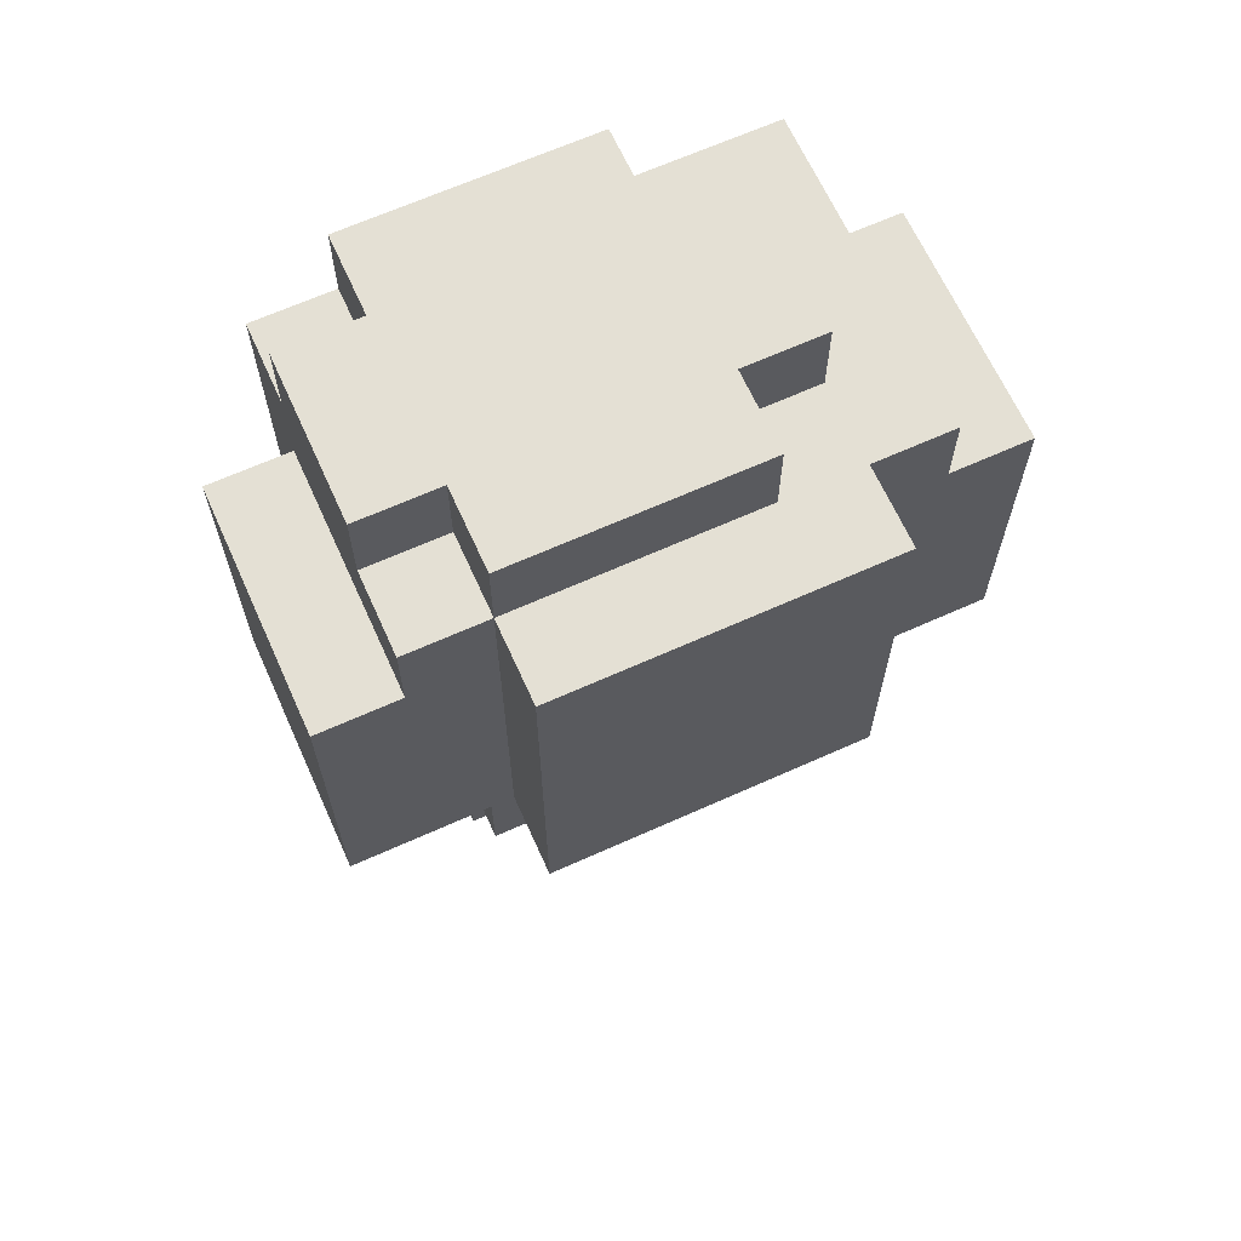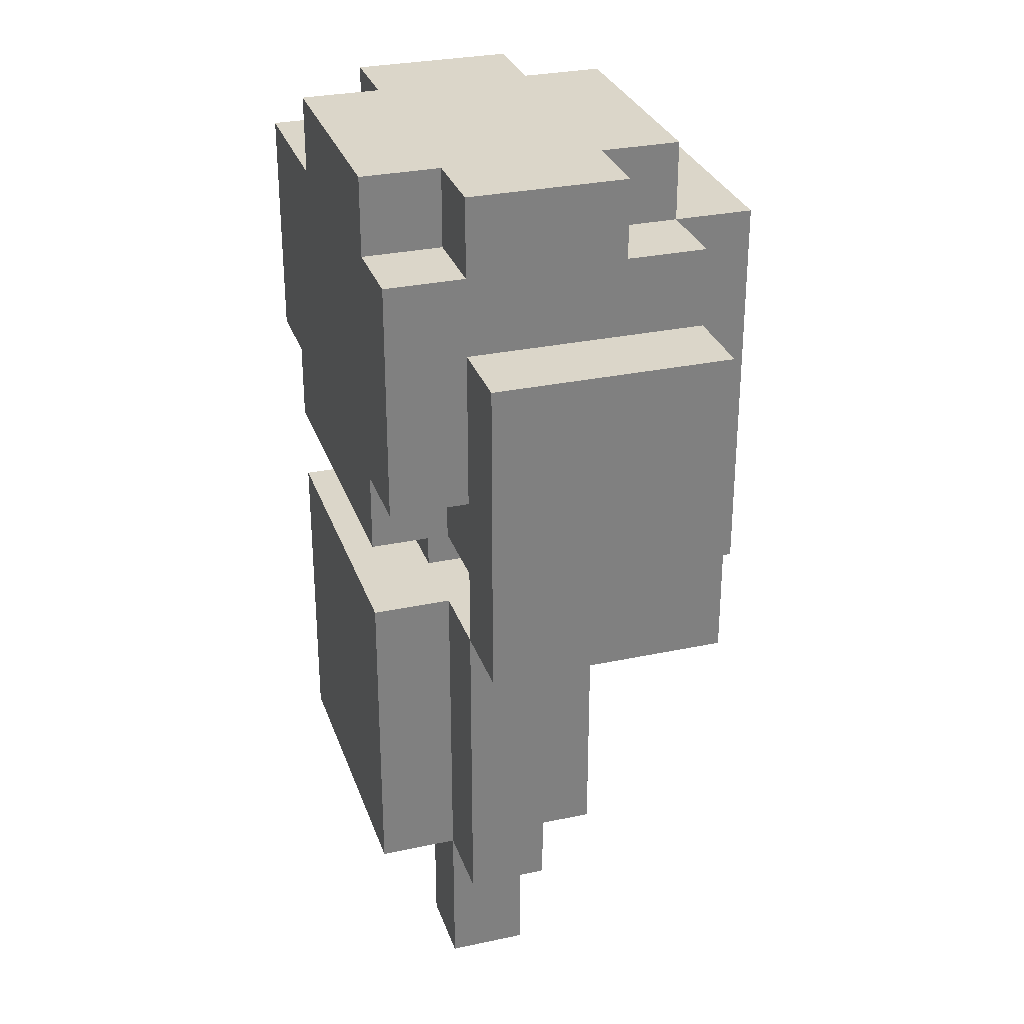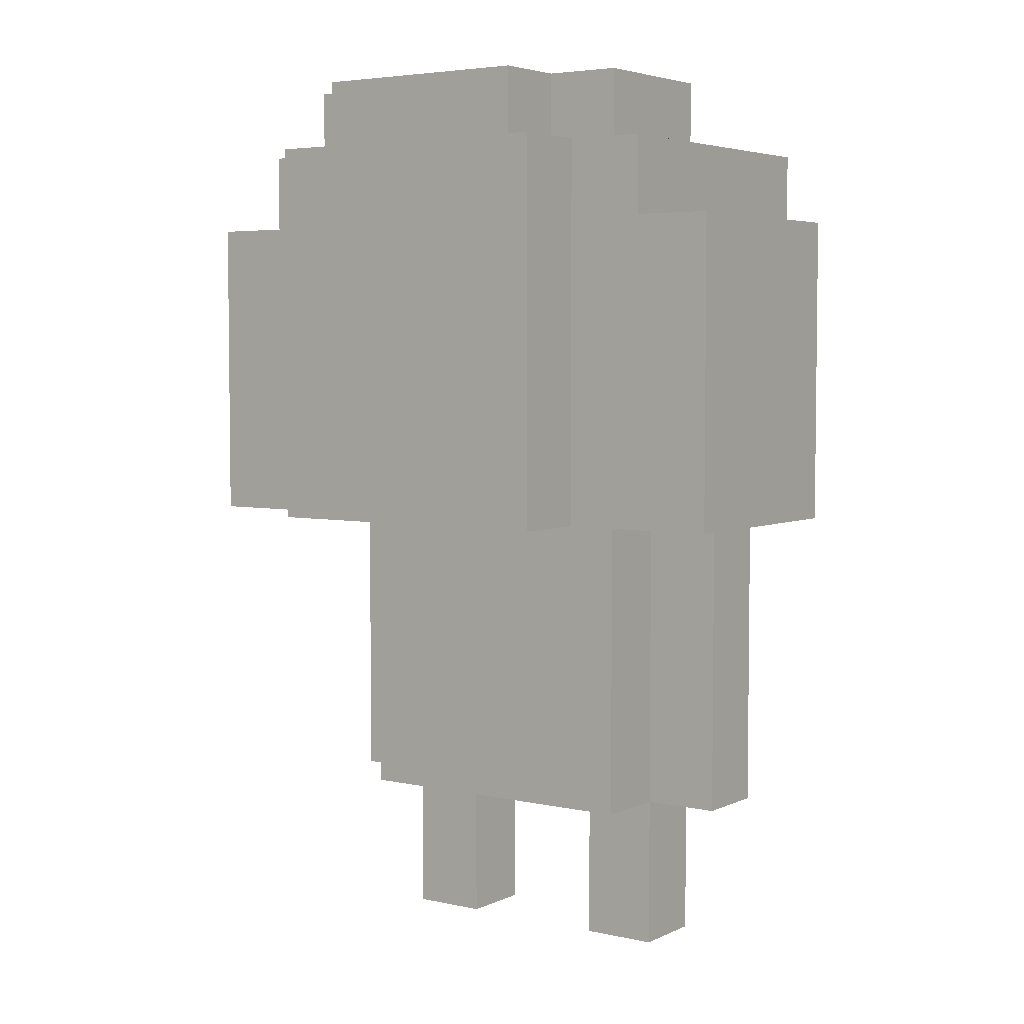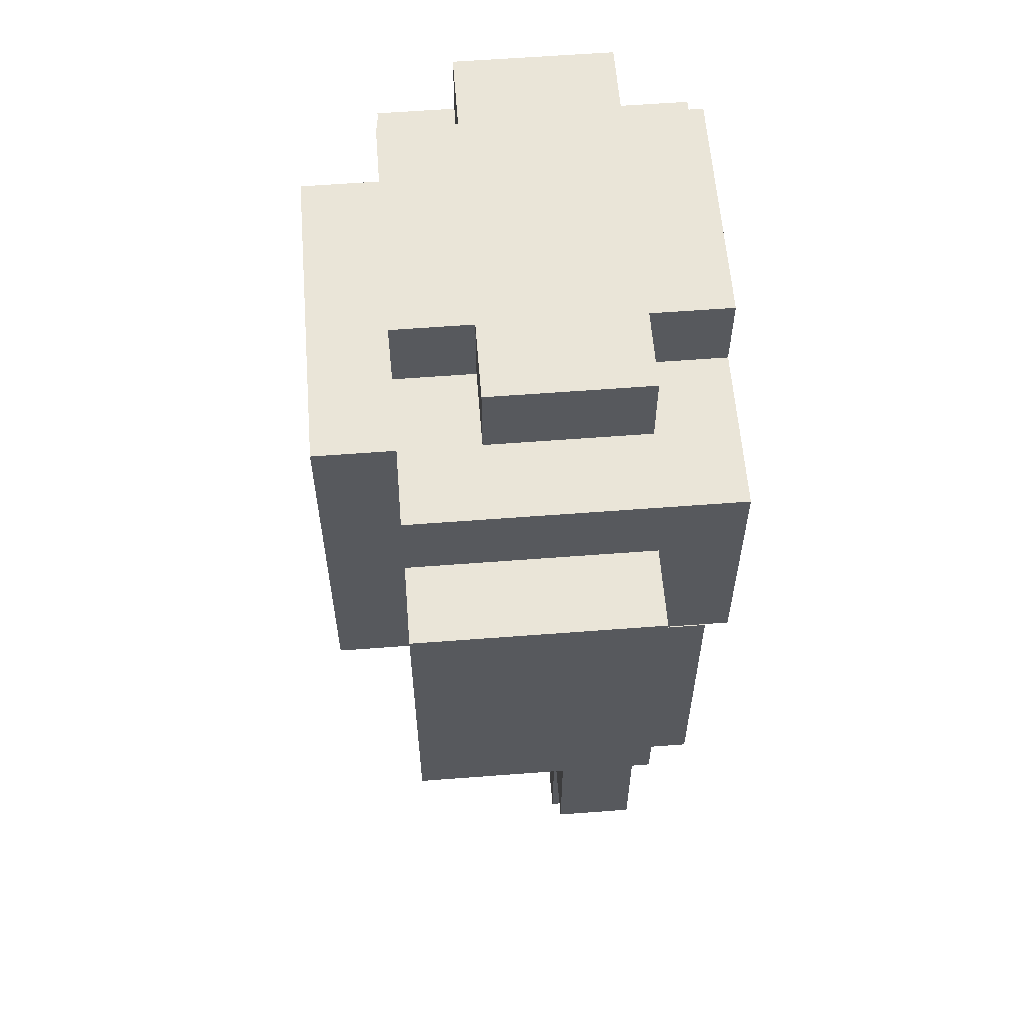
<metadata>
{"format":"obj","ext":"obj","renderer":"f3d","projection":"perspective","resolution":1024,"background":"white","views":[{"elev":66.1,"azim":155.7,"up":"+Y"},{"elev":29.7,"azim":72.6,"up":"+Y"},{"elev":4.5,"azim":-144.7,"up":"+Y"},{"elev":59.6,"azim":-94.5,"up":"+Y"}]}
</metadata>
<code>
o
v 5.1 0.6 0.1
v 5.1 0.6 -0.2
v 5.1 0.8 0.1
v 5.1 0.8 0
v 5.1 0.9 0.1
v 5.1 0.9 0
v 5.1 1 0.1
v 5.1 1 -0.2
v 5.2 0.2 0.1
v 5.2 0.2 0
v 5.2 0.5 0.1
v 5.2 0.5 0
v 5.2 0.6 0.1
v 5.2 0.6 0
v 5.2 0.8 0.2
v 5.2 0.8 0.1
v 5.2 0.9 0.2
v 5.2 0.9 0.1
v 5.2 1 0.1
v 5.2 1 -0.2
v 5.2 1.1 0.2
v 5.2 1.1 -0.2
v 5.3 0 0.1
v 5.3 0 0
v 5.3 0.1 0.1
v 5.3 0.1 0
v 5.3 0.2 0.2
v 5.3 0.2 0.1
v 5.3 0.2 0
v 5.3 0.2 -0.1
v 5.3 0.5 0.1
v 5.3 0.5 0
v 5.3 0.6 0.2
v 5.3 0.6 0.1
v 5.3 0.6 0
v 5.3 0.6 -0.1
v 5.3 0.6 -0.2
v 5.3 0.6 -0.3
v 5.3 0.7 0.2
v 5.3 0.7 0.1
v 5.3 0.8 0.2
v 5.3 0.8 0.1
v 5.3 1.1 0.1
v 5.3 1.1 -0.1
v 5.3 1.1 -0.2
v 5.3 1.1 -0.3
v 5.3 1.2 0.1
v 5.3 1.2 -0.1
v 5.4 0.6 0.1
v 5.4 0.6 -0.1
v 5.4 0.7 0.1
v 5.4 0.7 -0.1
v 5.4 1.1 0.2
v 5.4 1.1 0.1
v 5.4 1.1 -0.1
v 5.4 1.1 -0.2
v 5.4 1.2 0.2
v 5.4 1.2 0.1
v 5.4 1.2 -0.1
v 5.4 1.2 -0.2
v 5.6 0 0.1
v 5.6 0 0
v 5.6 0.1 0.1
v 5.6 0.1 0
v 5.6 0.2 0.1
v 5.6 0.2 0
v 5.7 0.6 -0.1
v 5.7 0.6 -0.2
v 5.7 0.7 -0.1
v 5.7 0.7 -0.2
v 5.8 0.6 0.1
v 5.8 0.6 0
v 5.8 0.6 -0.1
v 5.8 0.7 0.1
v 5.8 0.7 -0.1
v 5.2 0.6 0.1
v 5.2 0.6 0
v 5.2 0.6 -0.1
v 5.2 0.7 0.1
v 5.2 0.7 -0.1
v 5.3 0.6 -0.1
v 5.3 0.6 -0.2
v 5.3 0.7 -0.1
v 5.3 0.7 -0.2
v 5.4 0 0.1
v 5.4 0 0
v 5.4 0.1 0.1
v 5.4 0.1 0
v 5.4 0.2 0.1
v 5.4 0.2 0
v 5.6 0.6 0.1
v 5.6 0.6 -0.1
v 5.6 0.7 0.1
v 5.6 0.7 -0.1
v 5.7 0 0.1
v 5.7 0 0
v 5.7 0.1 0.1
v 5.7 0.1 0
v 5.7 0.2 0.2
v 5.7 0.2 0.1
v 5.7 0.2 0
v 5.7 0.2 -0.1
v 5.7 0.5 0.1
v 5.7 0.5 0
v 5.7 0.6 0.2
v 5.7 0.6 0.1
v 5.7 0.6 0
v 5.7 0.6 -0.1
v 5.7 0.6 -0.2
v 5.7 0.6 -0.3
v 5.7 0.7 0.2
v 5.7 0.7 0.1
v 5.7 0.8 0.2
v 5.7 0.8 0.1
v 5.7 1.1 0.2
v 5.7 1.1 0.1
v 5.7 1.1 -0.1
v 5.7 1.1 -0.2
v 5.7 1.1 -0.3
v 5.7 1.2 0.2
v 5.7 1.2 0.1
v 5.7 1.2 -0.1
v 5.7 1.2 -0.2
v 5.8 0.2 0.1
v 5.8 0.2 0
v 5.8 0.5 0.1
v 5.8 0.5 0
v 5.8 0.6 0.1
v 5.8 0.6 0
v 5.8 0.8 0.2
v 5.8 0.8 0.1
v 5.8 0.9 0.2
v 5.8 0.9 0.1
v 5.8 1 0.1
v 5.8 1 -0.2
v 5.8 1.1 0.2
v 5.8 1.1 0.1
v 5.8 1.1 -0.1
v 5.8 1.1 -0.2
v 5.8 1.2 0.1
v 5.8 1.2 -0.1
v 5.9 0.6 0.1
v 5.9 0.6 -0.2
v 5.9 0.8 0.1
v 5.9 0.8 0
v 5.9 0.9 0.1
v 5.9 0.9 0
v 5.9 1 0.1
v 5.9 1 -0.2
v 5.2 0.8 0.2
v 5.2 0.9 0.2
v 5.2 1.1 0.2
v 5.3 0.2 0.2
v 5.3 0.6 0.2
v 5.3 0.7 0.2
v 5.3 0.8 0.2
v 5.3 0.9 0.2
v 5.3 1 0.2
v 5.4 0.2 0.2
v 5.4 0.6 0.2
v 5.4 0.8 0.2
v 5.4 0.9 0.2
v 5.4 1 0.2
v 5.4 1.1 0.2
v 5.4 1.2 0.2
v 5.6 0.2 0.2
v 5.6 0.6 0.2
v 5.6 0.8 0.2
v 5.6 0.9 0.2
v 5.6 1 0.2
v 5.7 0.2 0.2
v 5.7 0.6 0.2
v 5.7 0.7 0.2
v 5.7 0.8 0.2
v 5.7 0.9 0.2
v 5.7 1 0.2
v 5.7 1.1 0.2
v 5.7 1.2 0.2
v 5.8 0.8 0.2
v 5.8 0.9 0.2
v 5.8 1.1 0.2
v 5.1 0.6 0.1
v 5.1 0.8 0.1
v 5.1 0.9 0.1
v 5.1 1 0.1
v 5.2 0.2 0.1
v 5.2 0.5 0.1
v 5.2 0.6 0.1
v 5.2 0.7 0.1
v 5.2 0.8 0.1
v 5.2 0.9 0.1
v 5.2 1 0.1
v 5.3 0 0.1
v 5.3 0.1 0.1
v 5.3 0.2 0.1
v 5.3 0.5 0.1
v 5.3 0.6 0.1
v 5.3 0.7 0.1
v 5.3 0.8 0.1
v 5.3 1.1 0.1
v 5.3 1.2 0.1
v 5.4 0 0.1
v 5.4 0.1 0.1
v 5.4 0.2 0.1
v 5.4 0.6 0.1
v 5.4 0.7 0.1
v 5.4 1.1 0.1
v 5.4 1.2 0.1
v 5.6 0 0.1
v 5.6 0.1 0.1
v 5.6 0.2 0.1
v 5.6 0.6 0.1
v 5.6 0.7 0.1
v 5.7 0 0.1
v 5.7 0.1 0.1
v 5.7 0.2 0.1
v 5.7 0.5 0.1
v 5.7 0.6 0.1
v 5.7 0.7 0.1
v 5.7 0.8 0.1
v 5.7 1.1 0.1
v 5.7 1.2 0.1
v 5.8 0.2 0.1
v 5.8 0.5 0.1
v 5.8 0.6 0.1
v 5.8 0.7 0.1
v 5.8 0.8 0.1
v 5.8 0.9 0.1
v 5.8 1 0.1
v 5.8 1.1 0.1
v 5.8 1.2 0.1
v 5.9 0.6 0.1
v 5.9 0.8 0.1
v 5.9 0.9 0.1
v 5.9 1 0.1
v 5.2 0.6 -0.1
v 5.2 0.7 -0.1
v 5.3 0.6 -0.1
v 5.3 0.7 -0.1
v 5.7 0.6 -0.1
v 5.7 0.7 -0.1
v 5.8 0.6 -0.1
v 5.8 0.7 -0.1
v 5.3 0.6 -0.2
v 5.3 0.7 -0.2
v 5.4 0.7 -0.2
v 5.7 0.6 -0.2
v 5.7 0.7 -0.2
v 5.2 0.2 0
v 5.2 0.5 0
v 5.2 0.6 0
v 5.3 0 0
v 5.3 0.1 0
v 5.3 0.2 0
v 5.3 0.5 0
v 5.3 0.6 0
v 5.4 0 0
v 5.4 0.1 0
v 5.4 0.2 0
v 5.6 0 0
v 5.6 0.1 0
v 5.6 0.2 0
v 5.7 0 0
v 5.7 0.1 0
v 5.7 0.2 0
v 5.7 0.5 0
v 5.7 0.6 0
v 5.8 0.2 0
v 5.8 0.5 0
v 5.8 0.6 0
v 5.3 0.2 -0.1
v 5.3 0.6 -0.1
v 5.3 1.1 -0.1
v 5.3 1.2 -0.1
v 5.4 0.6 -0.1
v 5.4 0.7 -0.1
v 5.4 1.1 -0.1
v 5.4 1.2 -0.1
v 5.6 0.6 -0.1
v 5.6 0.7 -0.1
v 5.7 0.2 -0.1
v 5.7 0.6 -0.1
v 5.7 1.1 -0.1
v 5.7 1.2 -0.1
v 5.8 1.1 -0.1
v 5.8 1.2 -0.1
v 5.1 0.6 -0.2
v 5.1 1 -0.2
v 5.2 1 -0.2
v 5.2 1.1 -0.2
v 5.3 0.6 -0.2
v 5.3 1.1 -0.2
v 5.4 1.1 -0.2
v 5.4 1.2 -0.2
v 5.7 0.6 -0.2
v 5.7 1.1 -0.2
v 5.7 1.2 -0.2
v 5.8 1 -0.2
v 5.8 1.1 -0.2
v 5.9 0.6 -0.2
v 5.9 1 -0.2
v 5.3 0.6 -0.3
v 5.3 1.1 -0.3
v 5.7 0.6 -0.3
v 5.7 1.1 -0.3
v 5.3 0 0.1
v 5.4 0 0.1
v 5.6 0 0.1
v 5.7 0 0.1
v 5.3 0 0
v 5.4 0 0
v 5.6 0 0
v 5.7 0 0
v 5.3 0.2 0.2
v 5.4 0.2 0.2
v 5.6 0.2 0.2
v 5.7 0.2 0.2
v 5.2 0.2 0.1
v 5.3 0.2 0.1
v 5.4 0.2 0.1
v 5.6 0.2 0.1
v 5.7 0.2 0.1
v 5.8 0.2 0.1
v 5.2 0.2 0
v 5.3 0.2 0
v 5.4 0.2 0
v 5.6 0.2 0
v 5.7 0.2 0
v 5.8 0.2 0
v 5.3 0.2 -0.1
v 5.7 0.2 -0.1
v 5.1 0.6 0.1
v 5.2 0.6 0.1
v 5.8 0.6 0.1
v 5.9 0.6 0.1
v 5.2 0.6 0
v 5.8 0.6 0
v 5.2 0.6 -0.1
v 5.3 0.6 -0.1
v 5.7 0.6 -0.1
v 5.8 0.6 -0.1
v 5.1 0.6 -0.2
v 5.3 0.6 -0.2
v 5.7 0.6 -0.2
v 5.9 0.6 -0.2
v 5.3 0.6 -0.3
v 5.7 0.6 -0.3
v 5.3 0.7 0.2
v 5.7 0.7 0.2
v 5.2 0.7 0.1
v 5.3 0.7 0.1
v 5.4 0.7 0.1
v 5.6 0.7 0.1
v 5.7 0.7 0.1
v 5.8 0.7 0.1
v 5.2 0.7 -0.1
v 5.3 0.7 -0.1
v 5.4 0.7 -0.1
v 5.6 0.7 -0.1
v 5.7 0.7 -0.1
v 5.8 0.7 -0.1
v 5.3 0.7 -0.2
v 5.4 0.7 -0.2
v 5.7 0.7 -0.2
v 5.2 0.8 0.2
v 5.3 0.8 0.2
v 5.7 0.8 0.2
v 5.8 0.8 0.2
v 5.2 0.8 0.1
v 5.3 0.8 0.1
v 5.7 0.8 0.1
v 5.8 0.8 0.1
v 5.3 0.6 0.2
v 5.4 0.6 0.2
v 5.6 0.6 0.2
v 5.7 0.6 0.2
v 5.2 0.6 0.1
v 5.3 0.6 0.1
v 5.4 0.6 0.1
v 5.6 0.6 0.1
v 5.7 0.6 0.1
v 5.8 0.6 0.1
v 5.2 0.6 0
v 5.3 0.6 0
v 5.7 0.6 0
v 5.8 0.6 0
v 5.3 0.6 -0.1
v 5.4 0.6 -0.1
v 5.6 0.6 -0.1
v 5.7 0.6 -0.1
v 5.1 1 0.1
v 5.2 1 0.1
v 5.8 1 0.1
v 5.9 1 0.1
v 5.1 1 -0.2
v 5.2 1 -0.2
v 5.8 1 -0.2
v 5.9 1 -0.2
v 5.2 1.1 0.2
v 5.4 1.1 0.2
v 5.7 1.1 0.2
v 5.8 1.1 0.2
v 5.3 1.1 0.1
v 5.4 1.1 0.1
v 5.7 1.1 0.1
v 5.8 1.1 0.1
v 5.3 1.1 -0.1
v 5.4 1.1 -0.1
v 5.7 1.1 -0.1
v 5.8 1.1 -0.1
v 5.2 1.1 -0.2
v 5.3 1.1 -0.2
v 5.4 1.1 -0.2
v 5.7 1.1 -0.2
v 5.8 1.1 -0.2
v 5.3 1.1 -0.3
v 5.7 1.1 -0.3
v 5.4 1.2 0.2
v 5.7 1.2 0.2
v 5.3 1.2 0.1
v 5.4 1.2 0.1
v 5.7 1.2 0.1
v 5.8 1.2 0.1
v 5.3 1.2 -0.1
v 5.4 1.2 -0.1
v 5.7 1.2 -0.1
v 5.8 1.2 -0.1
v 5.4 1.2 -0.2
v 5.7 1.2 -0.2
f 3 2 1
f 4 2 3
f 5 4 3
f 6 2 4
f 6 4 5
f 7 6 5
f 8 2 6
f 8 6 7
f 11 10 9
f 12 10 11
f 13 12 11
f 14 12 13
f 17 16 15
f 18 16 17
f 19 18 17
f 21 19 17
f 21 20 19
f 22 20 21
f 25 24 23
f 26 24 25
f 28 26 25
f 29 26 28
f 31 28 27
f 32 30 29
f 33 31 27
f 34 31 33
f 35 30 32
f 36 30 35
f 41 40 39
f 42 40 41
f 45 38 37
f 46 38 45
f 47 44 43
f 48 44 47
f 51 50 49
f 52 50 51
f 57 54 53
f 58 54 57
f 59 56 55
f 60 56 59
f 63 62 61
f 64 62 63
f 65 64 63
f 66 64 65
f 69 68 67
f 70 68 69
f 74 72 71
f 74 73 72
f 75 73 74
f 76 77 79
f 77 78 79
f 79 78 80
f 81 82 83
f 83 82 84
f 85 86 87
f 87 86 88
f 87 88 89
f 89 88 90
f 91 92 93
f 93 92 94
f 95 96 97
f 97 96 98
f 97 98 100
f 100 98 101
f 99 100 103
f 101 102 104
f 99 103 105
f 105 103 106
f 104 102 107
f 107 102 108
f 111 112 113
f 113 112 114
f 109 110 118
f 118 110 119
f 115 116 120
f 120 116 121
f 117 118 122
f 122 118 123
f 124 125 126
f 126 125 127
f 126 127 128
f 128 127 129
f 130 131 132
f 132 131 133
f 132 133 134
f 132 134 136
f 134 135 136
f 136 135 137
f 137 135 138
f 138 135 139
f 137 138 140
f 140 138 141
f 142 143 144
f 144 143 145
f 144 145 146
f 145 143 147
f 146 145 147
f 146 147 148
f 147 143 149
f 148 147 149
f 156 151 150
f 157 152 151
f 157 151 156
f 158 152 157
f 159 154 153
f 160 154 159
f 161 156 155
f 161 157 156
f 162 158 157
f 162 157 161
f 163 152 158
f 163 158 162
f 164 152 163
f 166 160 159
f 167 160 166
f 168 162 161
f 168 161 155
f 168 163 162
f 169 163 168
f 170 165 164
f 170 163 169
f 170 164 163
f 171 167 166
f 172 167 171
f 173 168 155
f 174 169 168
f 174 168 173
f 175 170 169
f 175 169 174
f 176 165 170
f 176 170 175
f 177 165 176
f 178 165 177
f 179 175 174
f 180 177 176
f 180 175 179
f 180 176 175
f 181 177 180
f 188 183 182
f 189 183 188
f 190 184 183
f 190 183 189
f 191 185 184
f 191 184 190
f 192 185 191
f 195 187 186
f 196 188 187
f 196 187 195
f 197 188 196
f 198 190 189
f 199 190 198
f 202 194 193
f 203 195 194
f 203 194 202
f 204 195 203
f 207 201 200
f 208 201 207
f 212 206 205
f 213 206 212
f 214 210 209
f 215 211 210
f 215 210 214
f 216 211 215
f 223 217 216
f 224 218 217
f 224 217 223
f 225 218 224
f 226 220 219
f 227 220 226
f 230 222 221
f 231 222 230
f 232 226 225
f 232 227 226
f 233 228 227
f 233 227 232
f 234 229 228
f 234 228 233
f 235 229 234
f 238 237 236
f 239 237 238
f 242 241 240
f 243 241 242
f 246 245 244
f 247 246 244
f 248 246 247
f 249 250 254
f 250 251 255
f 254 250 255
f 255 251 256
f 252 253 257
f 253 254 258
f 257 253 258
f 258 254 259
f 260 261 263
f 261 262 264
f 263 261 264
f 264 262 265
f 265 266 268
f 266 267 269
f 268 266 269
f 269 267 270
f 271 272 275
f 273 274 277
f 277 274 278
f 275 276 279
f 271 275 279
f 279 276 280
f 271 279 281
f 281 279 282
f 283 284 285
f 285 284 286
f 287 288 289
f 287 289 291
f 289 290 291
f 291 290 292
f 293 294 296
f 296 294 297
f 295 296 298
f 298 296 299
f 295 298 300
f 300 298 301
f 302 303 304
f 304 303 305
f 310 307 306
f 311 307 310
f 312 309 308
f 313 309 312
f 319 315 314
f 320 316 315
f 320 315 319
f 321 317 316
f 321 316 320
f 322 317 321
f 324 319 318
f 325 319 324
f 326 321 320
f 327 321 326
f 328 323 322
f 329 323 328
f 330 327 326
f 330 328 327
f 330 326 325
f 331 328 330
f 336 333 332
f 337 335 334
f 338 336 332
f 341 335 337
f 342 339 338
f 342 338 332
f 343 339 342
f 344 341 340
f 345 335 341
f 345 341 344
f 346 344 343
f 347 344 346
f 351 349 348
f 352 349 351
f 353 349 352
f 354 349 353
f 356 351 350
f 356 352 351
f 357 352 356
f 358 352 357
f 359 355 354
f 359 354 353
f 360 355 359
f 361 355 360
f 362 358 357
f 363 360 359
f 363 358 362
f 363 359 358
f 364 360 363
f 369 366 365
f 370 366 369
f 371 368 367
f 372 368 371
f 373 374 378
f 374 375 379
f 378 374 379
f 375 376 380
f 379 375 380
f 380 376 381
f 378 379 383
f 377 378 383
f 383 379 384
f 381 382 385
f 380 381 385
f 385 382 386
f 384 379 387
f 387 379 388
f 380 385 389
f 389 385 390
f 391 392 395
f 395 392 396
f 393 394 397
f 397 394 398
f 399 400 403
f 403 400 404
f 401 402 405
f 405 402 406
f 399 403 407
f 399 407 411
f 407 408 411
f 411 408 412
f 412 408 413
f 409 410 414
f 414 410 415
f 412 413 416
f 413 414 416
f 416 414 417
f 418 419 421
f 421 419 422
f 420 421 424
f 422 423 424
f 421 422 424
f 424 423 425
f 425 423 426
f 426 423 427
f 425 426 428
f 428 426 429

</code>
